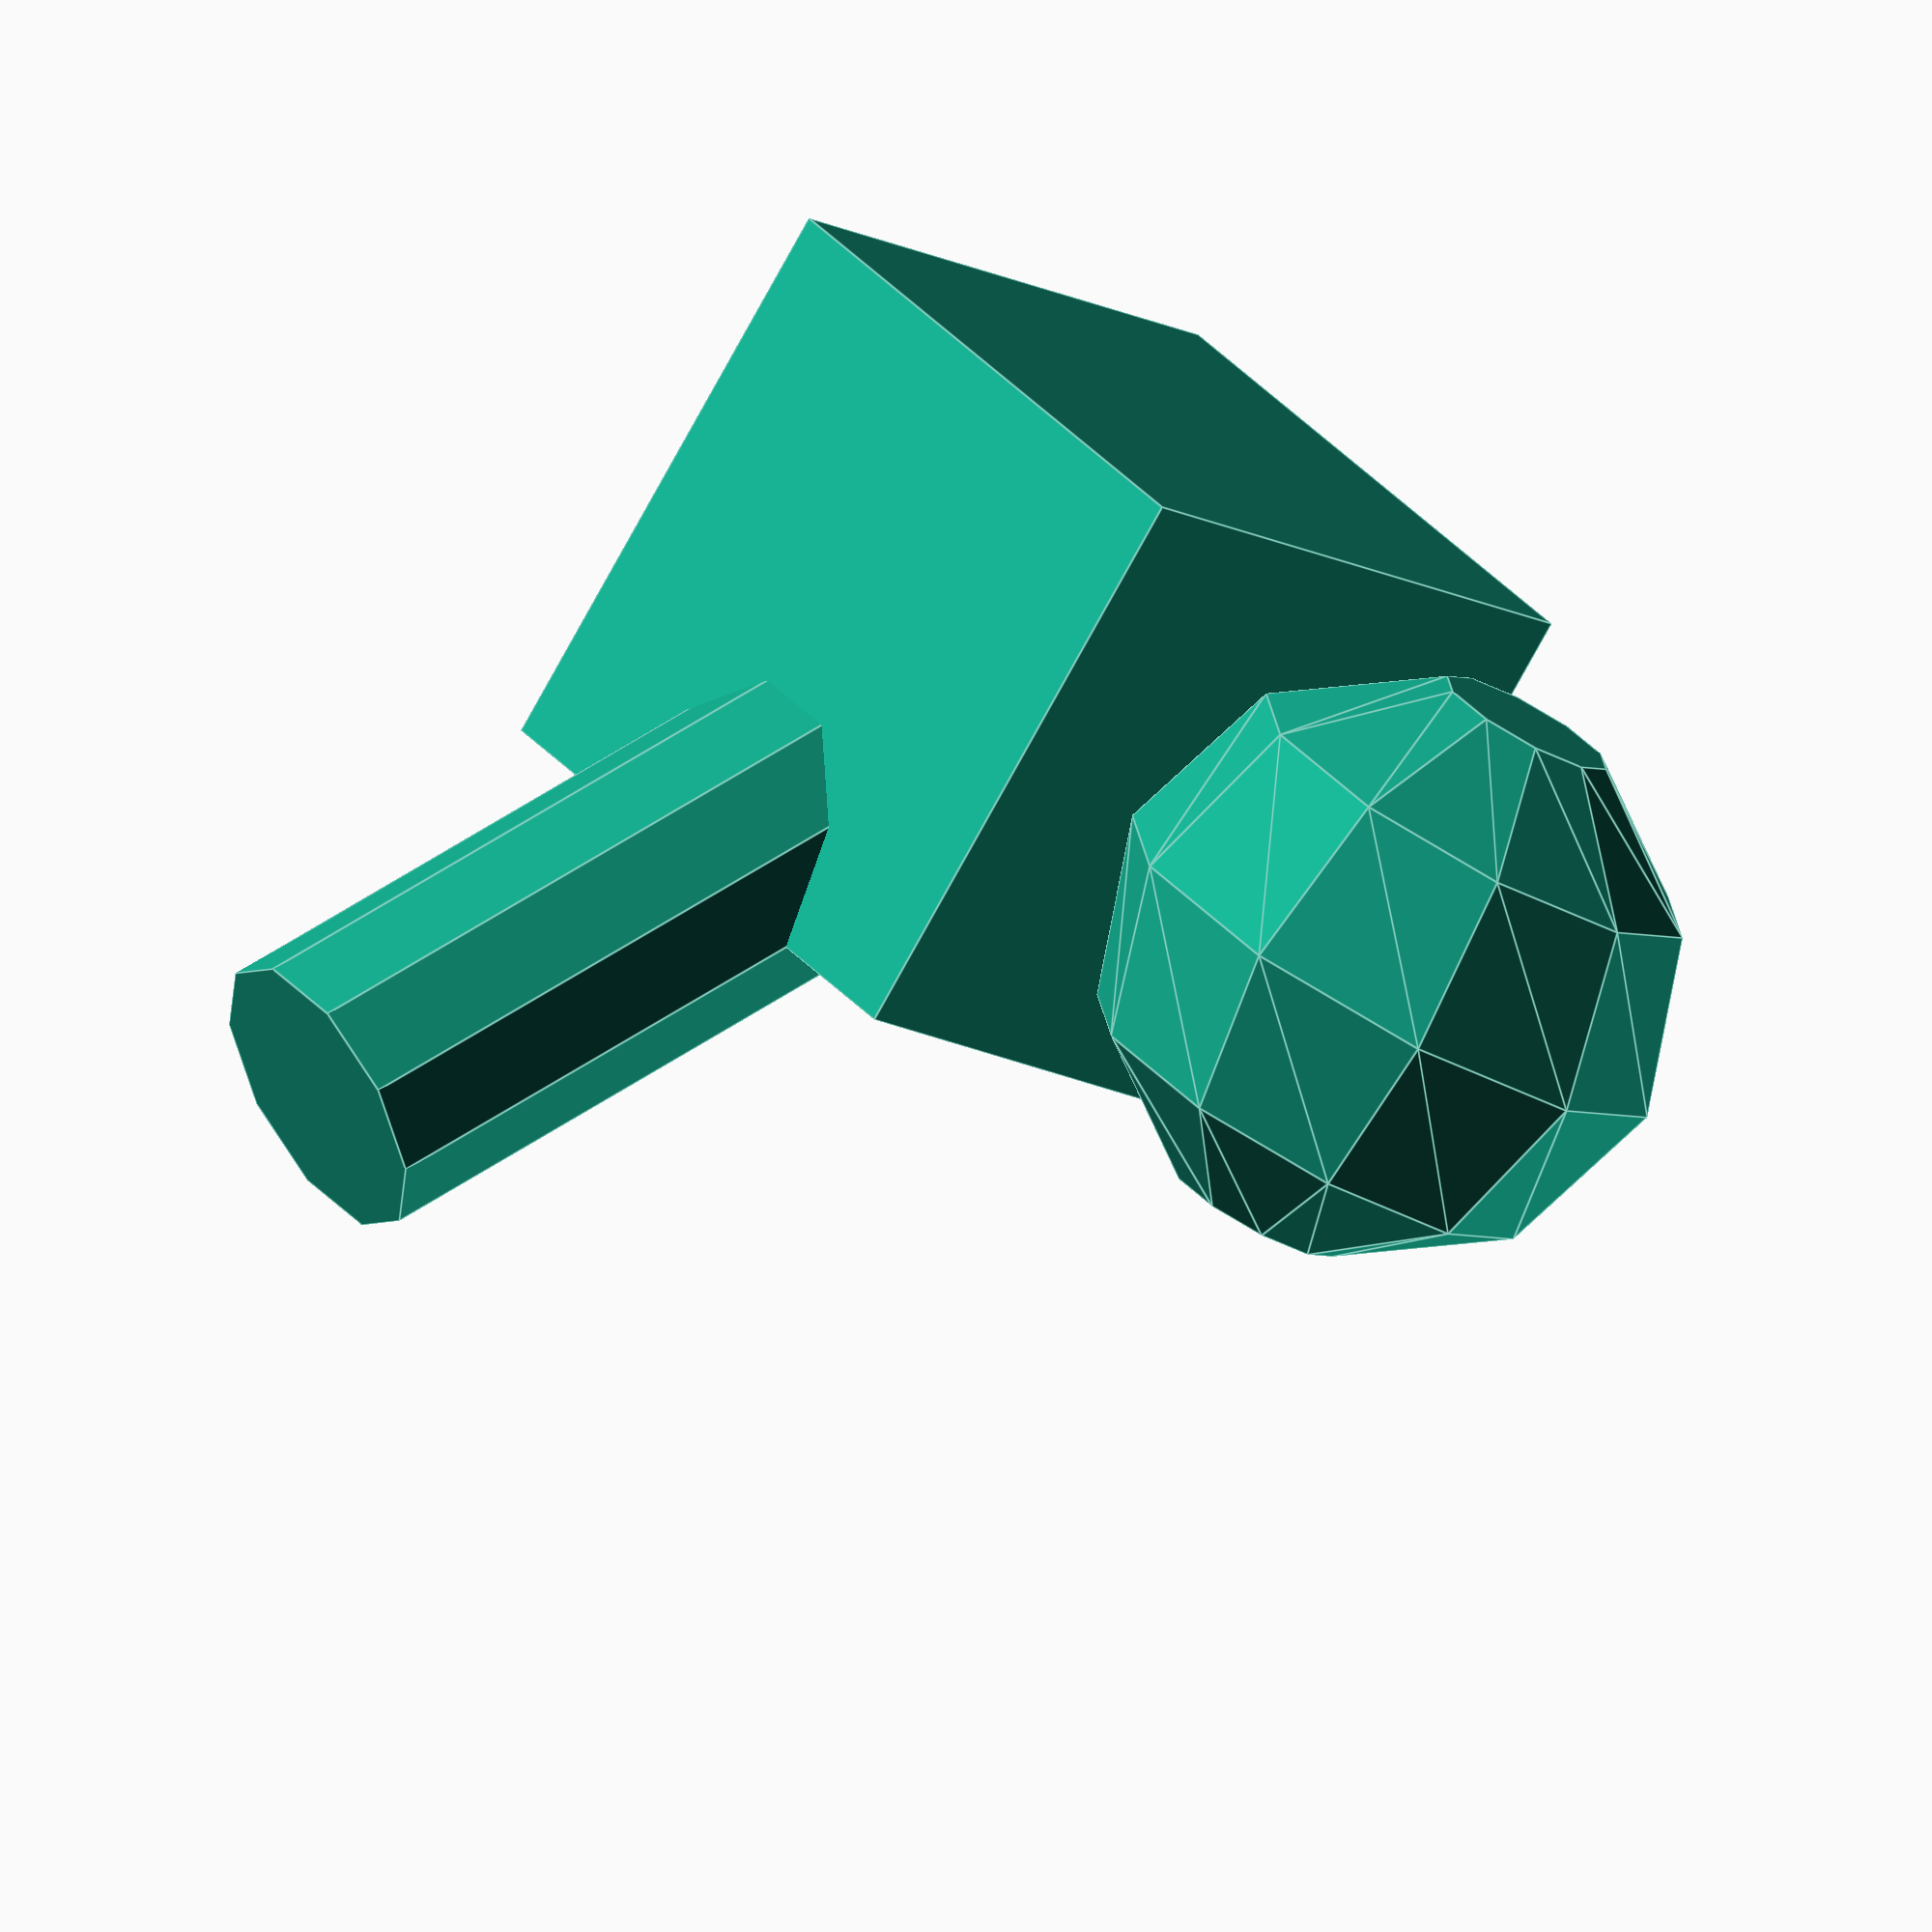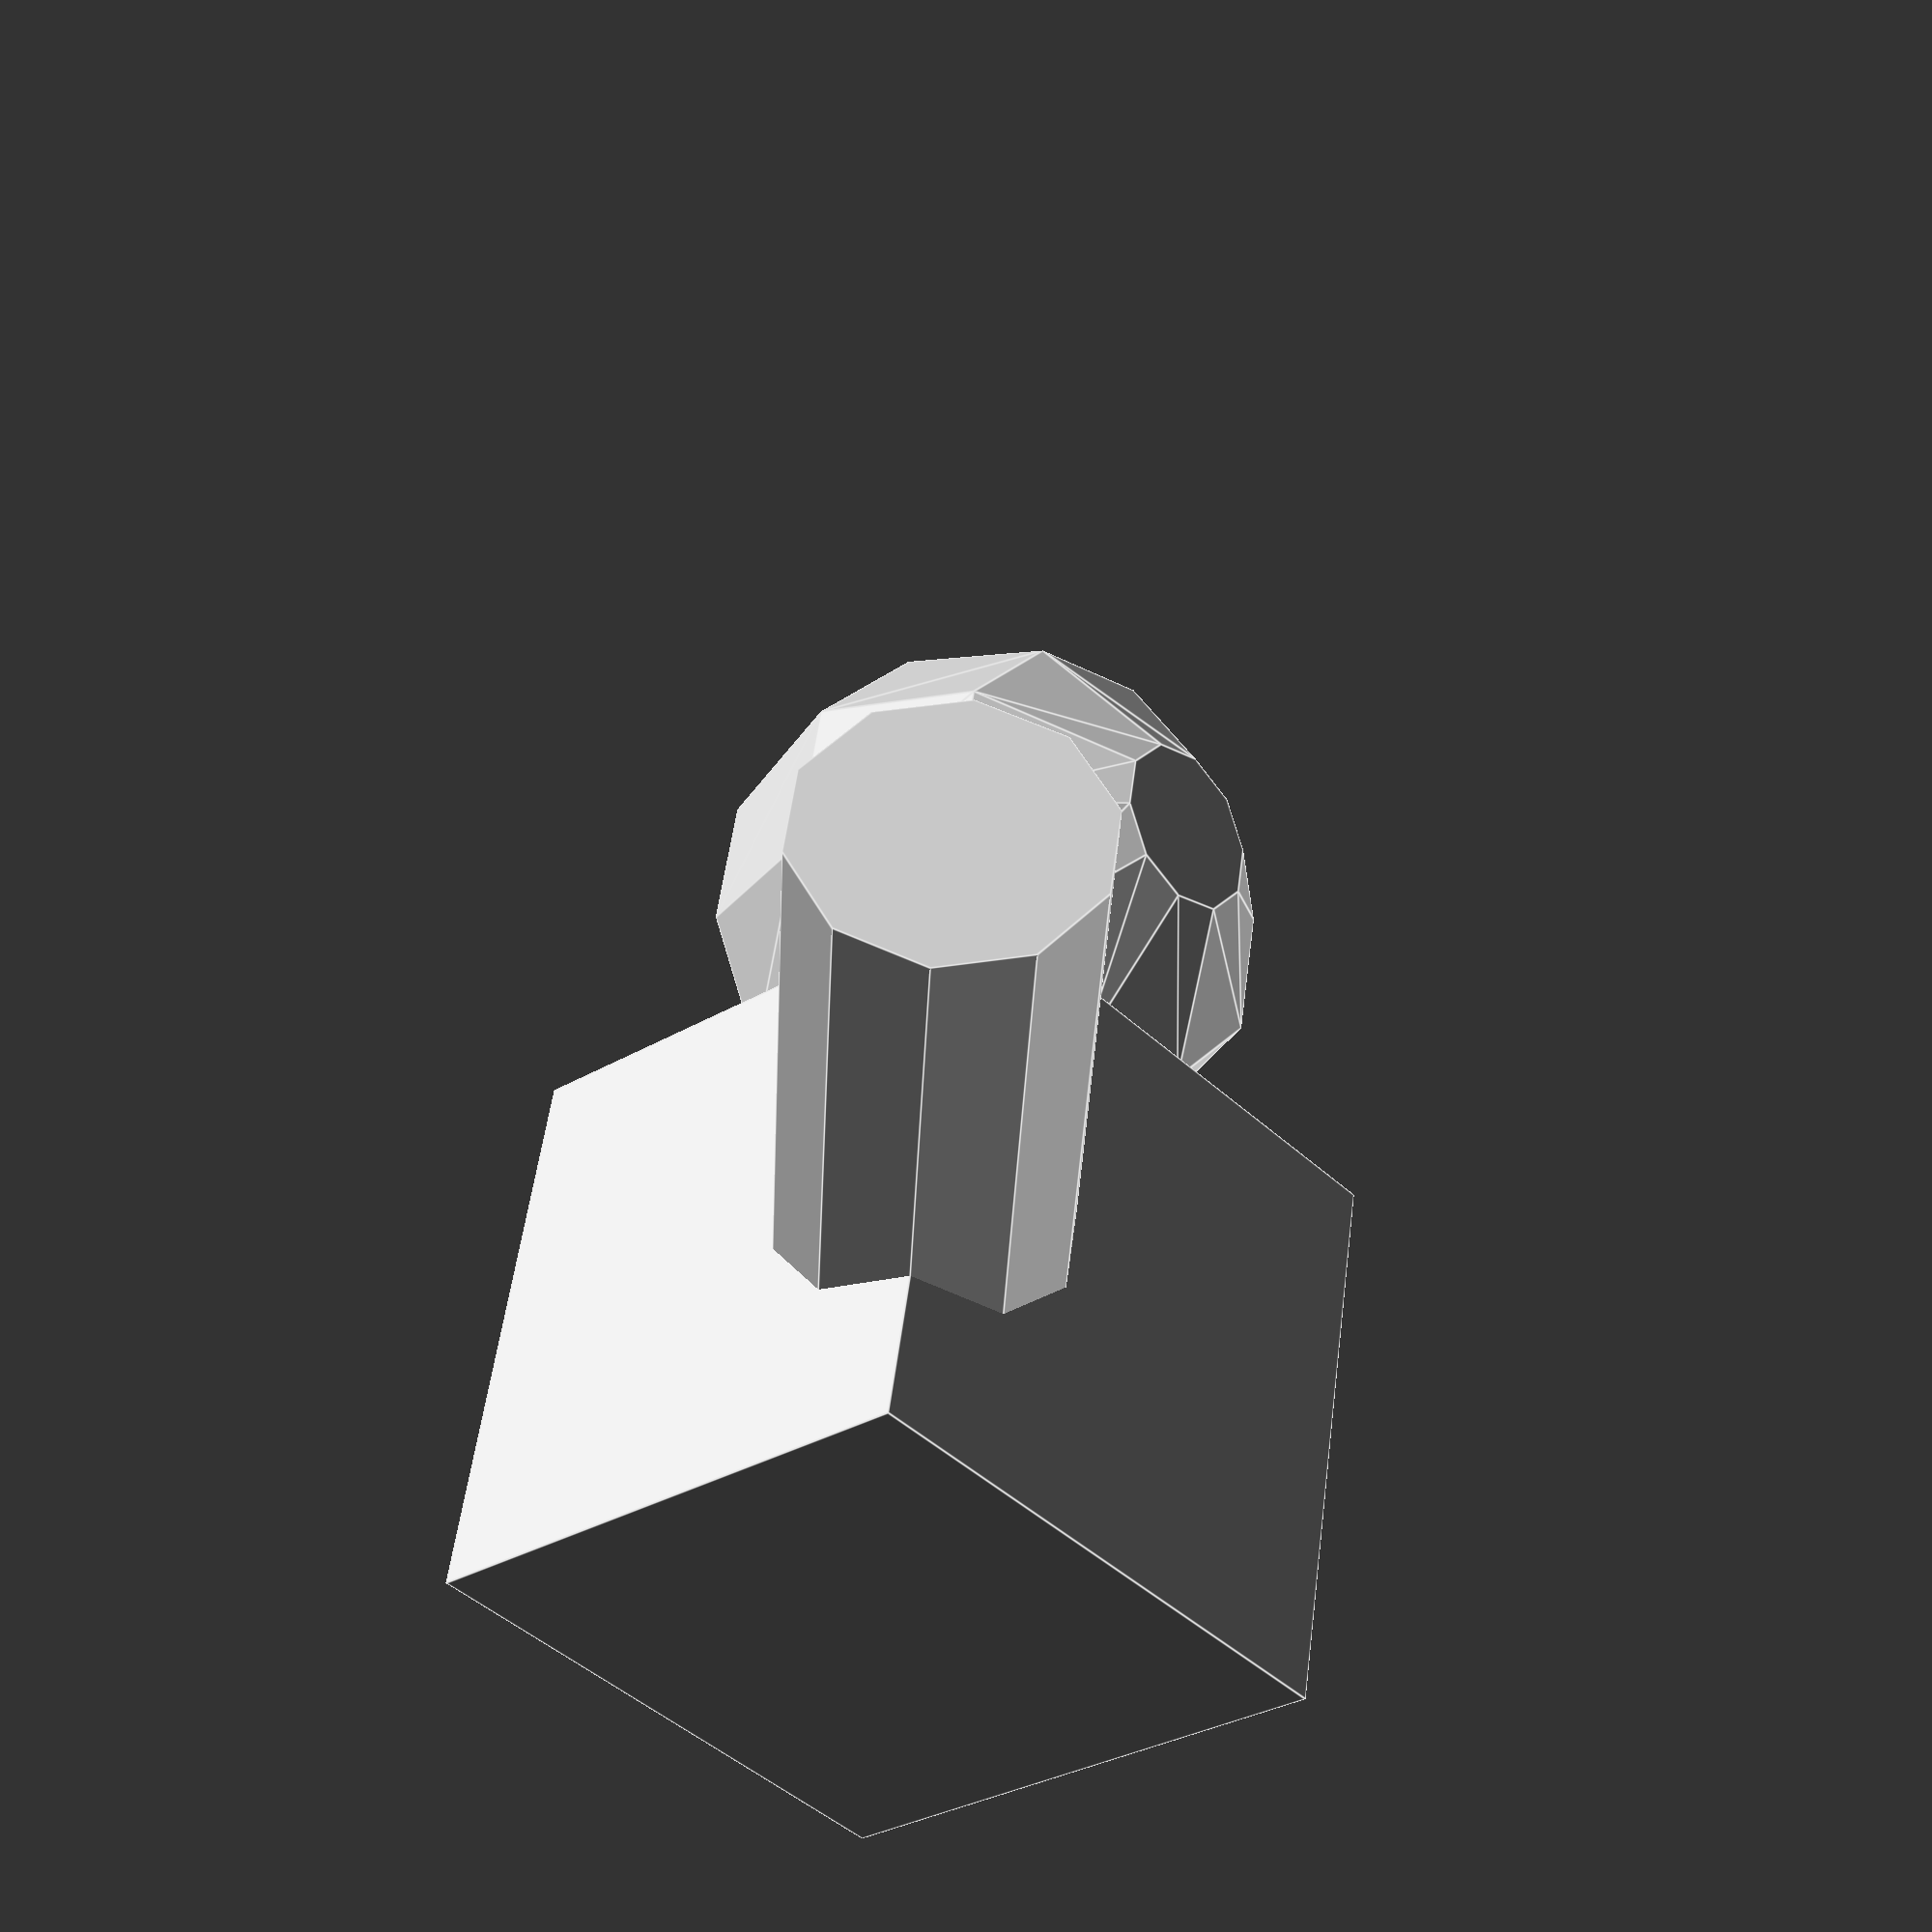
<openscad>
$fn=10;
cube([1,1,1],center=true);
translate([-1,0,0]) sphere(r=0.5);
rotate([45,0,0]) cylinder(r=0.25,h=1.5);

</openscad>
<views>
elev=76.9 azim=312.2 roll=151.3 proj=o view=edges
elev=29.3 azim=100.7 roll=312.9 proj=p view=edges
</views>
